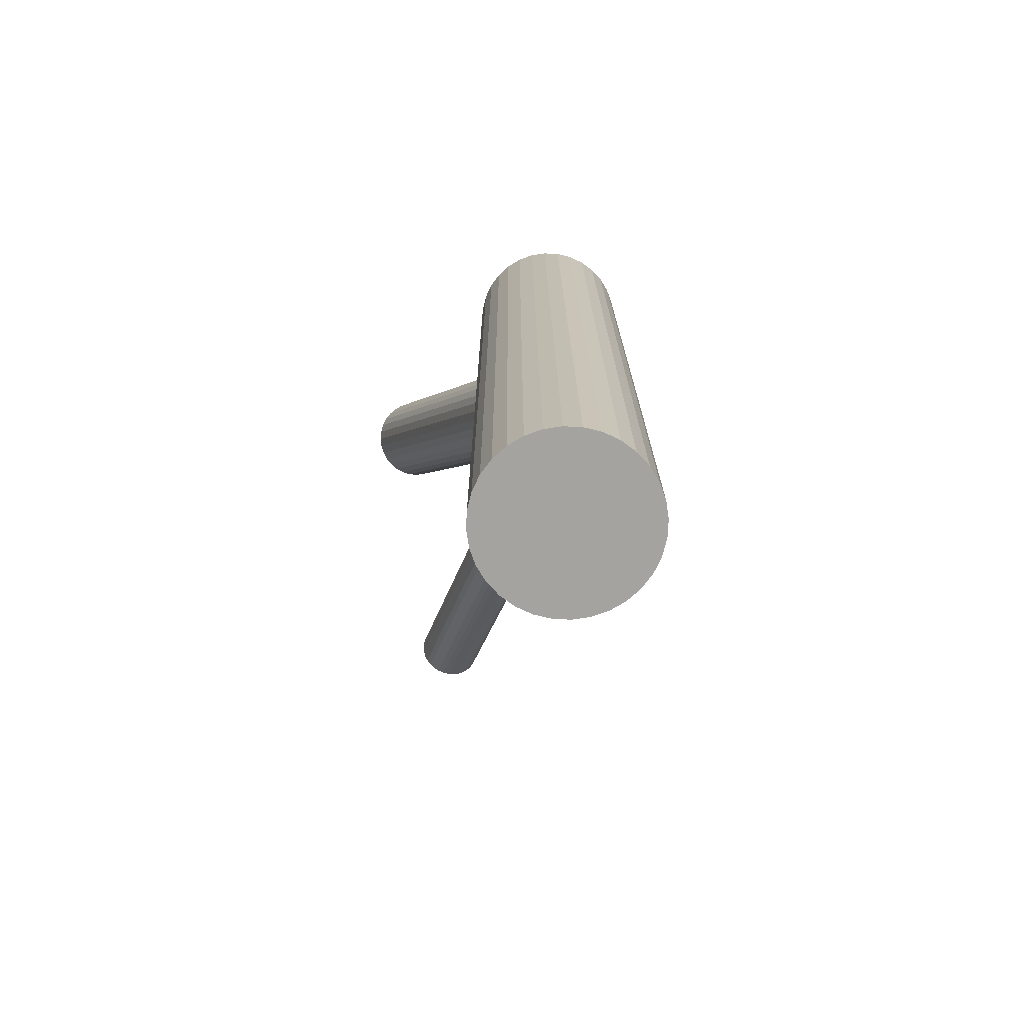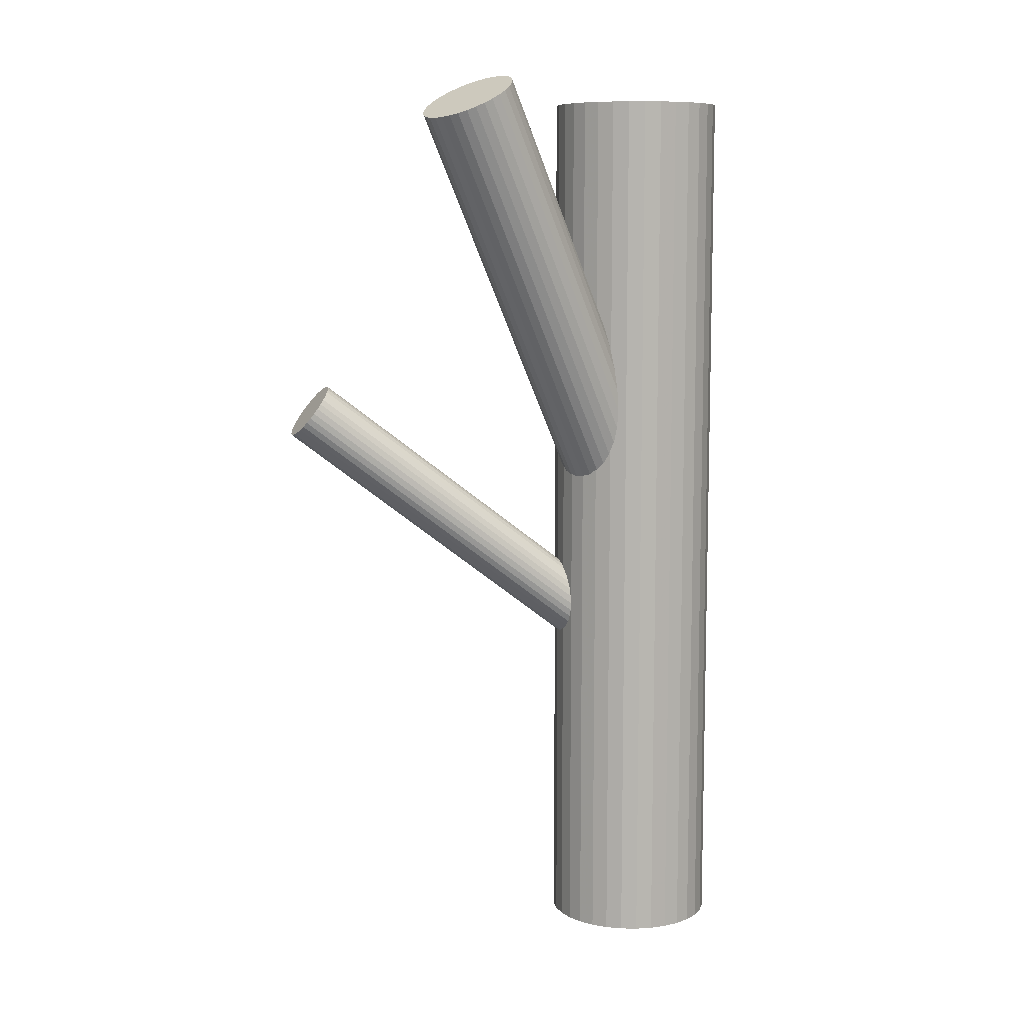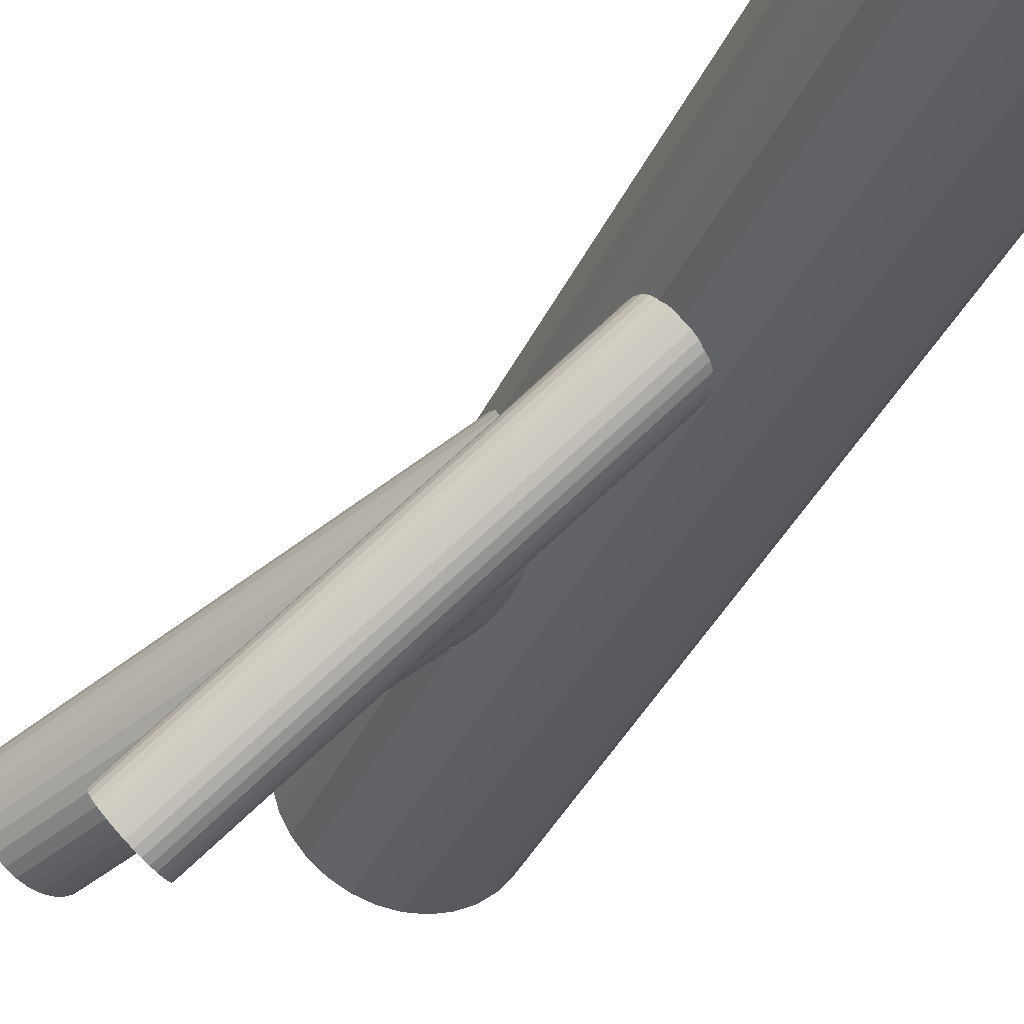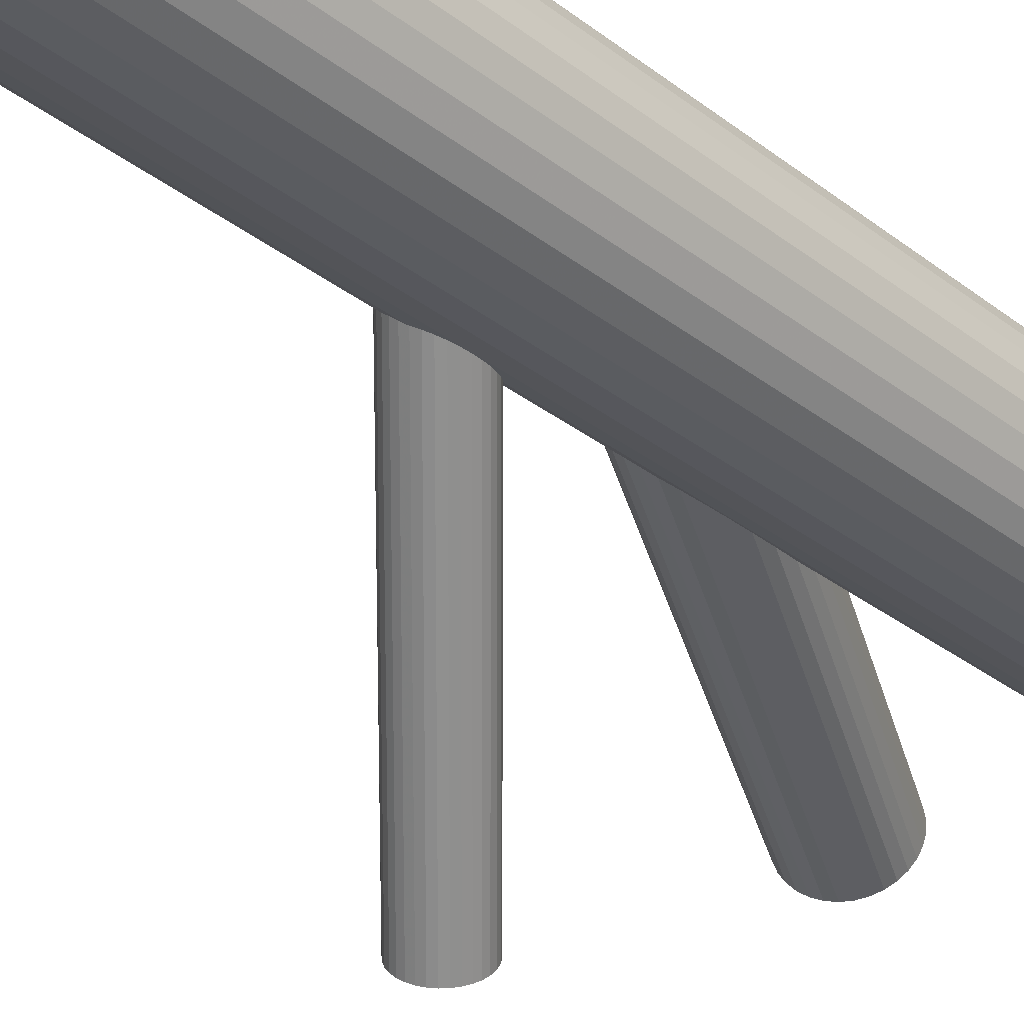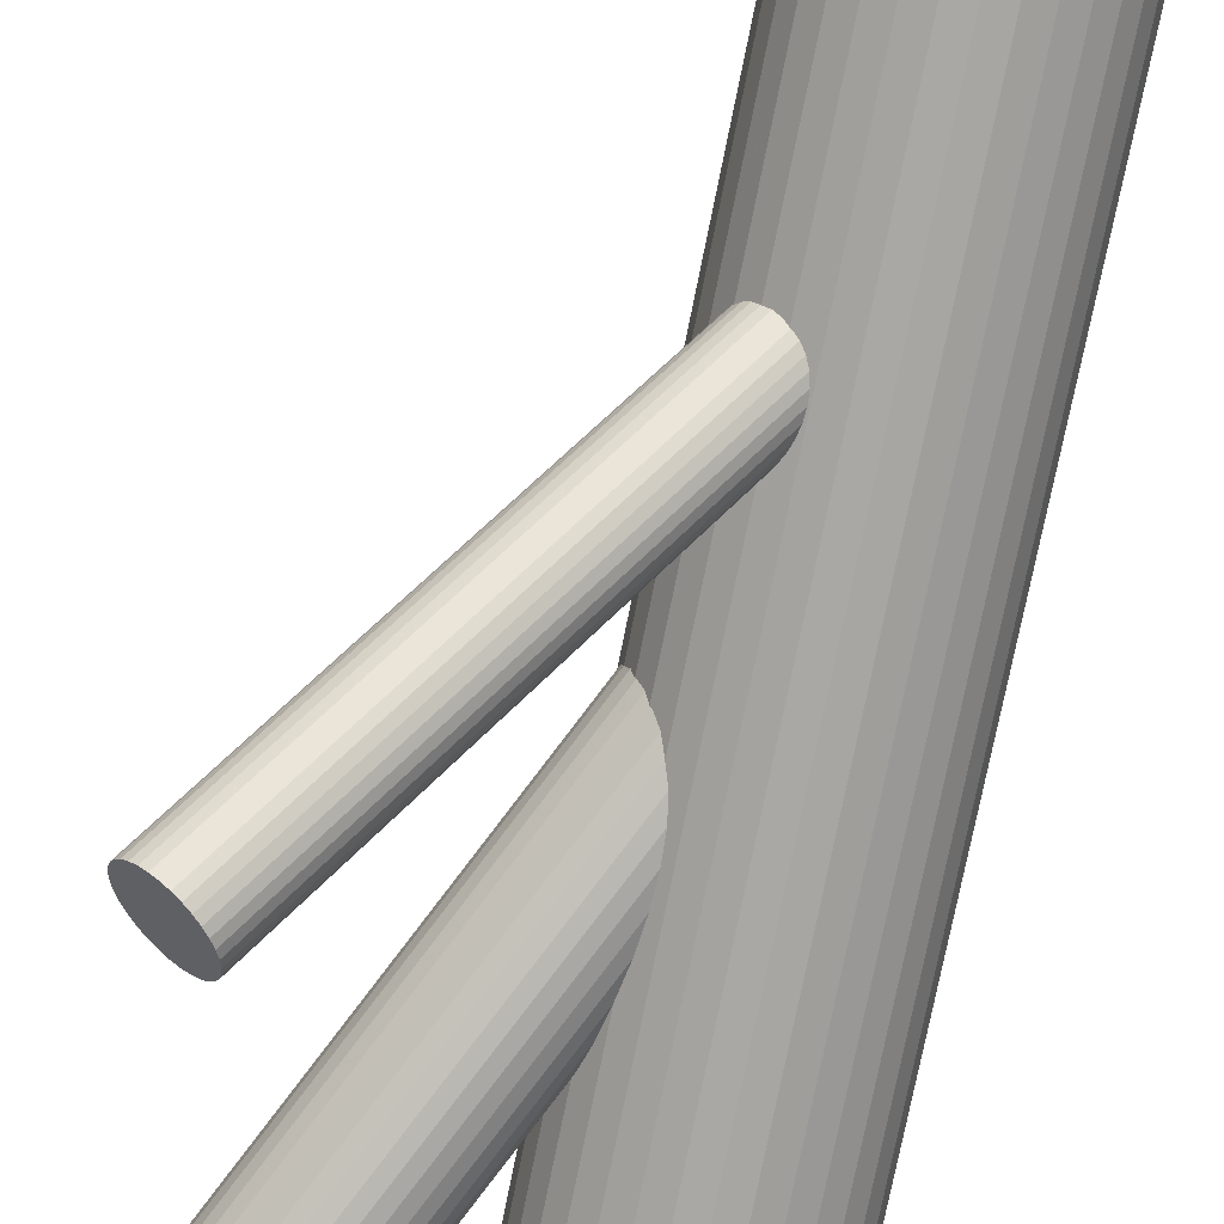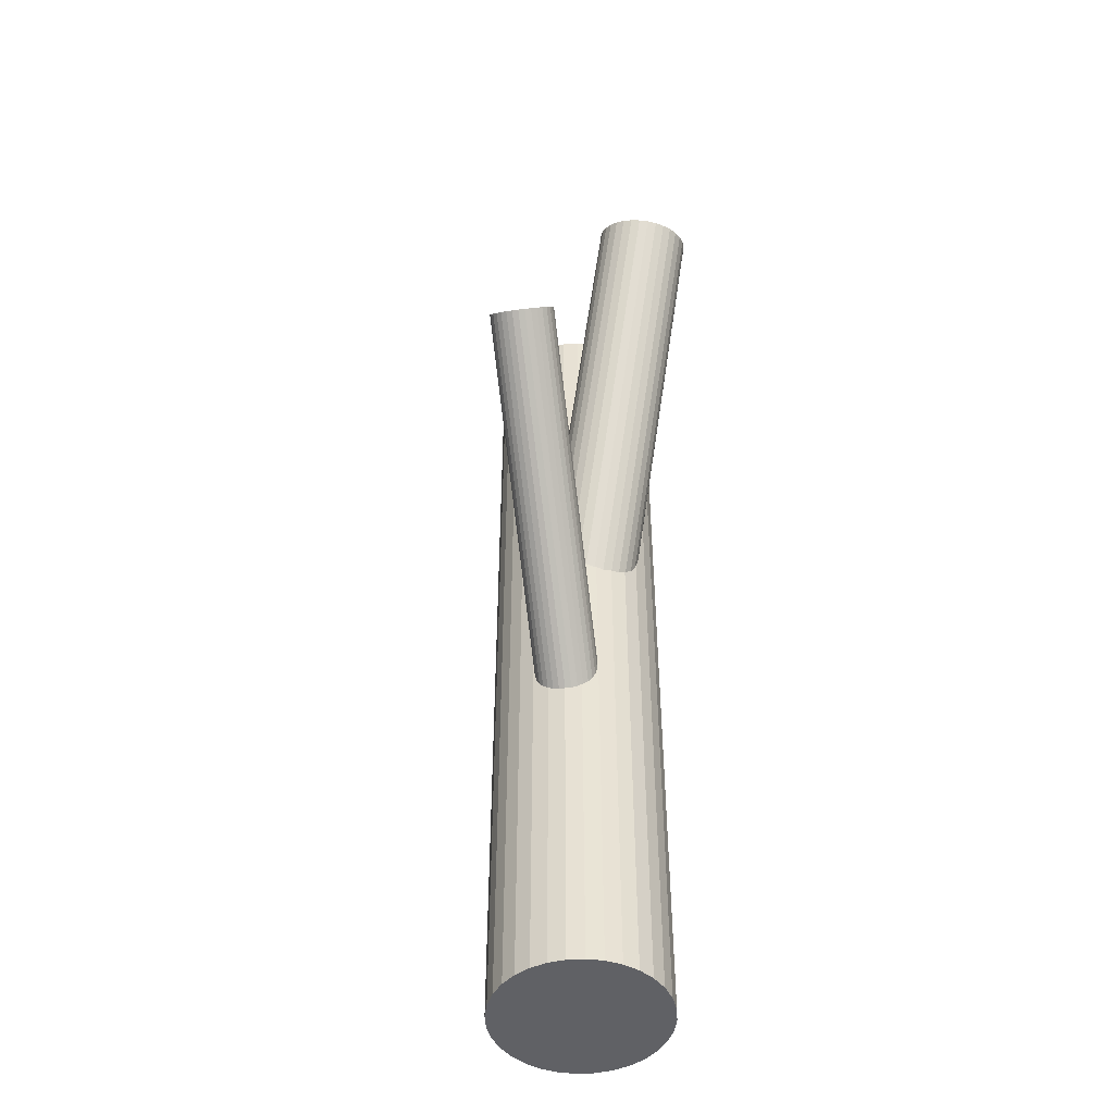
<metadata>
{"format":"obj","ext":"obj","renderer":"f3d","projection":"perspective","resolution":1024,"background":"white","views":[{"elev":-73.0,"azim":-154.5,"up":"+Z"},{"elev":9.0,"azim":120.7,"up":"+Z"},{"elev":-34.0,"azim":159.0,"up":"+Y"},{"elev":-31.3,"azim":-137.6,"up":"+Y"},{"elev":-74.9,"azim":168.7,"up":"+Y"},{"elev":-48.3,"azim":54.1,"up":"+Z"}]}
</metadata>
<code>
v -0.1299 0.05968 -0.01351
v -0.08624 0.0609 -0.03519
v 0.09769 0.04183 0.5
v -0.1461 0.1284 0.005366
v -0.0708 0.01981 -0.5
v -0.0708 0.01981 0.4761
v -0.0708 0.191 -0.5
v -0.0708 0.191 0.4761
v -0.1088 0.1562 -0.009004
v 0.1692 -0.01054 0.456
v -0.09478 0.05682 -0.03155
v 0.1694 -0.1954 0.1047
v 0.1585 -0.1981 0.1122
v 0.1659 -0.1465 0.1525
v 0.1986 -0.1526 0.1169
v -0.09965 0.1332 -0.1546
v -0.06919 0.1389 -0.03155
v -0.06448 0.1307 -0.03519
v -0.1272 0.07856 -0.1792
v -0.1372 0.06505 -0.009004
v 0.1511 -0.1597 0.1541
v -0.02921 0.05394 -0.5
v -0.02921 0.05394 0.4761
v -0.02921 0.1569 -0.5
v -0.02921 0.1569 0.4761
v -0.07953 0.1265 -0.1792
v -0.06 0.1117 -0.0404
v 0.09513 0.02191 0.4982
v -0.08198 0.1299 -0.1739
v -0.08818 0.1963 -0.5
v -0.08818 0.1963 0.4761
v -0.08818 0.01453 -0.5
v -0.08818 0.01453 0.4761
v 0.1704 -0.1695 0.1273
v 0.142 -0.1816 0.1425
v 0.1989 -0.1575 0.1122
v 0.09961 0.002948 0.493
v -0.04073 0.171 -0.5
v -0.04073 0.171 0.4761
v -0.04073 0.0399 -0.5
v -0.04073 0.0399 0.4761
v 0.1723 0.06859 0.4668
v 0.1043 -0.005254 0.4893
v -0.1577 0.1825 -0.5
v -0.1577 0.1825 0.4761
v -0.1577 0.02837 -0.5
v -0.1577 0.02837 0.4761
v 0.1898 -0.1793 0.1006
v -0.1162 0.1247 -0.1471
v 0.1423 -0.1864 0.1378
v -0.134 0.1442 0.001779
v 0.1299 0.07681 0.4893
v 0.1823 -0.141 0.1425
v 0.1439 -0.0226 0.4668
v -0.07853 0.1122 -0.1932
v 0.1749 -0.1926 0.1021
v 0.1812 0.00522 0.4524
v 0.1715 -0.1436 0.15
v -0.06257 0.0918 -0.04222
v -0.1294 0.1098 -0.1487
v 0.1214 0.07274 0.493
v -0.08954 0.1337 -0.1634
v 0.165 0.07395 0.4713
v 0.1348 -0.02285 0.4713
v 0.09651 0.01212 0.496
v -0.09132 0.09058 -0.2011
v -0.08035 0.1067 -0.1965
v -0.09087 0.1548 -0.0182
v -0.01537 0.1235 -0.5
v -0.01537 0.1235 0.4761
v -0.01537 0.08735 -0.5
v -0.01537 0.08735 0.4761
v -0.1919 0.06996 -0.5
v -0.1919 0.06996 0.4761
v -0.1919 0.1409 -0.5
v -0.1919 0.1409 0.4761
v 0.1069 0.05968 0.4982
v -0.02064 0.06996 -0.5
v -0.02064 0.06996 0.4761
v -0.02064 0.1409 -0.5
v -0.02064 0.1409 0.4761
v -0.1216 0.05608 -0.0182
v -0.1972 0.1235 -0.5
v -0.1972 0.1235 0.4761
v -0.1972 0.08735 -0.5
v -0.1972 0.08735 0.4761
v 0.1771 -0.1418 0.1466
v 0.09553 0.03194 0.4995
v 0.1495 -0.1964 0.122
v -0.1322 0.1042 -0.1512
v -0.1212 0.1203 -0.1466
v 0.1414 0.02821 0.476
v 0.1972 -0.1485 0.122
v 0.1947 -0.1451 0.1273
v -0.08317 0.1011 -0.1991
v 0.1872 0.02448 0.4524
v -0.123 0.07717 -0.1843
v -0.15 0.119 0.005828
v 0.1759 -0.003262 0.4538
v -0.134 0.09864 -0.1546
v -0.07848 0.06668 -0.03818
v 0.1605 -0.1502 0.1541
v 0.1863 0.0443 0.456
v 0.148 0.07927 0.4807
v 0.1178 -0.01753 0.4807
v -0.09635 0.0861 -0.2006
v 0.1614 -0.01632 0.459
v -0.05477 0.1825 -0.5
v -0.05477 0.1825 0.4761
v -0.05477 0.02837 -0.5
v -0.05477 0.02837 0.4761
v 0.1982 -0.1627 0.108
v -0.1718 0.171 -0.5
v -0.1718 0.171 0.4761
v -0.1718 0.0399 -0.5
v -0.1718 0.0399 0.4761
v 0.1015 0.0512 0.4995
v 0.1473 -0.1652 0.1525
v -0.1243 0.1963 -0.5
v -0.1243 0.1963 0.4761
v -0.1243 0.01453 -0.5
v -0.1243 0.01453 0.4761
v 0.1389 0.07902 0.4852
v -0.1305 0.08099 -0.1739
v 0.1529 -0.02039 0.4626
v 0.1872 -0.1413 0.1378
v -0.1525 0.09913 0.003999
v -0.133 0.08435 -0.1686
v -0.1833 0.05394 -0.5
v -0.1833 0.05394 0.4761
v -0.1833 0.1569 -0.5
v -0.1833 0.1569 0.4761
v -0.08536 0.1323 -0.1686
v -0.148 0.08016 -0.001209
v -0.07532 0.1458 -0.02739
v 0.1854 -0.1844 0.1001
v 0.1964 -0.1683 0.1047
v -0.1433 0.07196 -0.00485
v -0.1129 0.07765 -0.1932
v 0.1785 0.06167 0.4626
v 0.1832 0.05347 0.459
v 0.1105 -0.01217 0.4852
v 0.1876 0.03451 0.4538
v 0.1445 -0.1708 0.15
v -0.1417 0.01981 -0.5
v -0.1417 0.01981 0.4761
v -0.1417 0.191 -0.5
v -0.1417 0.191 0.4761
v 0.1555 -0.1547 0.1546
v -0.1177 0.154 -0.00485
v -0.1038 0.05462 -0.02739
v 0.1537 -0.1978 0.1169
v -0.06641 0.08244 -0.04176
v -0.1263 0.15 -0.001209
v 0.1935 -0.1739 0.1021
v 0.1427 -0.1763 0.1466
v -0.08265 0.1512 -0.02289
v -0.1073 0.07951 -0.1965
v -0.1182 0.07686 -0.189
v -0.1128 0.05437 -0.02289
v -0.1511 0.08934 0.001779
v -0.1108 0.1285 -0.1487
v 0.1136 0.06695 0.496
v -0.07811 0.1223 -0.1843
v -0.1989 0.1054 -0.5
v -0.1989 0.1054 0.4761
v -0.1407 0.1369 0.003999
v 0.1851 0.01459 0.4519
v 0.1804 -0.1889 0.1006
v -0.1256 0.1152 -0.1471
v -0.1521 0.1092 0.005366
v -0.1063 0.01275 -0.5
v -0.1063 0.01275 0.4761
v -0.1063 0.1054 -0.0182
v -0.1063 0.1054 -0.5
v -0.1063 0.1054 0.4761
v -0.1063 0.1054 -0.1739
v -0.1063 0.1981 -0.5
v -0.1063 0.1981 0.4761
v -0.1348 0.09335 -0.1587
v 0.1462 -0.194 0.1273
v -0.07777 0.1175 -0.189
v 0.1568 0.07756 0.476
v -0.0604 0.1017 -0.04176
v -0.08687 0.09564 -0.2006
v 0.1437 -0.1906 0.1326
v 0.1913 -0.1427 0.1326
v -0.07178 0.07395 -0.0404
v 0.126 -0.02114 0.476
v -0.1344 0.08853 -0.1634
v 0.1638 -0.1973 0.108
v -0.01359 0.1054 -0.5
v -0.01359 0.1054 0.4761
v -0.09437 0.134 -0.1587
v -0.1018 0.08236 -0.1991
v -0.06138 0.1215 -0.03818
v -0.1052 0.1313 -0.1512
v -0.09969 0.1565 -0.01351
f 192 175 69
f 192 69 193
f 193 69 70
f 193 70 176
f 69 175 80
f 69 80 70
f 70 80 81
f 70 81 176
f 80 175 24
f 80 24 81
f 81 24 25
f 81 25 176
f 24 175 38
f 24 38 25
f 25 38 39
f 25 39 176
f 38 175 108
f 38 108 39
f 39 108 109
f 39 109 176
f 108 175 7
f 108 7 109
f 109 7 8
f 109 8 176
f 7 175 30
f 7 30 8
f 8 30 31
f 8 31 176
f 30 175 178
f 30 178 31
f 31 178 179
f 31 179 176
f 178 175 119
f 178 119 179
f 179 119 120
f 179 120 176
f 119 175 147
f 119 147 120
f 120 147 148
f 120 148 176
f 147 175 44
f 147 44 148
f 148 44 45
f 148 45 176
f 44 175 113
f 44 113 45
f 45 113 114
f 45 114 176
f 113 175 131
f 113 131 114
f 114 131 132
f 114 132 176
f 131 175 75
f 131 75 132
f 132 75 76
f 132 76 176
f 75 175 83
f 75 83 76
f 76 83 84
f 76 84 176
f 83 175 165
f 83 165 84
f 84 165 166
f 84 166 176
f 165 175 85
f 165 85 166
f 166 85 86
f 166 86 176
f 85 175 73
f 85 73 86
f 86 73 74
f 86 74 176
f 73 175 129
f 73 129 74
f 74 129 130
f 74 130 176
f 129 175 115
f 129 115 130
f 130 115 116
f 130 116 176
f 115 175 46
f 115 46 116
f 116 46 47
f 116 47 176
f 46 175 145
f 46 145 47
f 47 145 146
f 47 146 176
f 145 175 121
f 145 121 146
f 146 121 122
f 146 122 176
f 121 175 172
f 121 172 122
f 122 172 173
f 122 173 176
f 172 175 32
f 172 32 173
f 173 32 33
f 173 33 176
f 32 175 5
f 32 5 33
f 33 5 6
f 33 6 176
f 5 175 110
f 5 110 6
f 6 110 111
f 6 111 176
f 110 175 40
f 110 40 111
f 111 40 41
f 111 41 176
f 40 175 22
f 40 22 41
f 41 22 23
f 41 23 176
f 22 175 78
f 22 78 23
f 23 78 79
f 23 79 176
f 78 175 71
f 78 71 79
f 79 71 72
f 79 72 176
f 71 175 192
f 71 192 72
f 72 192 193
f 72 193 176
f 68 174 198
f 68 198 183
f 183 198 104
f 183 104 92
f 198 174 9
f 198 9 104
f 104 9 123
f 104 123 92
f 9 174 150
f 9 150 123
f 123 150 52
f 123 52 92
f 150 174 154
f 150 154 52
f 52 154 61
f 52 61 92
f 154 174 51
f 154 51 61
f 61 51 163
f 61 163 92
f 51 174 167
f 51 167 163
f 163 167 77
f 163 77 92
f 167 174 4
f 167 4 77
f 77 4 117
f 77 117 92
f 4 174 98
f 4 98 117
f 117 98 3
f 117 3 92
f 98 174 171
f 98 171 3
f 3 171 88
f 3 88 92
f 171 174 127
f 171 127 88
f 88 127 28
f 88 28 92
f 127 174 161
f 127 161 28
f 28 161 65
f 28 65 92
f 161 174 134
f 161 134 65
f 65 134 37
f 65 37 92
f 134 174 138
f 134 138 37
f 37 138 43
f 37 43 92
f 138 174 20
f 138 20 43
f 43 20 142
f 43 142 92
f 20 174 1
f 20 1 142
f 142 1 105
f 142 105 92
f 1 174 82
f 1 82 105
f 105 82 189
f 105 189 92
f 82 174 160
f 82 160 189
f 189 160 64
f 189 64 92
f 160 174 151
f 160 151 64
f 64 151 54
f 64 54 92
f 151 174 11
f 151 11 54
f 54 11 125
f 54 125 92
f 11 174 2
f 11 2 125
f 125 2 107
f 125 107 92
f 2 174 101
f 2 101 107
f 107 101 10
f 107 10 92
f 101 174 188
f 101 188 10
f 10 188 99
f 10 99 92
f 188 174 153
f 188 153 99
f 99 153 57
f 99 57 92
f 153 174 59
f 153 59 57
f 57 59 168
f 57 168 92
f 59 174 184
f 59 184 168
f 168 184 96
f 168 96 92
f 184 174 27
f 184 27 96
f 96 27 143
f 96 143 92
f 27 174 196
f 27 196 143
f 143 196 103
f 143 103 92
f 196 174 18
f 196 18 103
f 103 18 141
f 103 141 92
f 18 174 17
f 18 17 141
f 141 17 140
f 141 140 92
f 17 174 135
f 17 135 140
f 140 135 42
f 140 42 92
f 135 174 157
f 135 157 42
f 42 157 63
f 42 63 92
f 157 174 68
f 157 68 63
f 63 68 183
f 63 183 92
f 29 177 133
f 29 133 94
f 94 133 187
f 94 187 34
f 133 177 62
f 133 62 187
f 187 62 126
f 187 126 34
f 62 177 194
f 62 194 126
f 126 194 53
f 126 53 34
f 194 177 16
f 194 16 53
f 53 16 87
f 53 87 34
f 16 177 197
f 16 197 87
f 87 197 58
f 87 58 34
f 197 177 162
f 197 162 58
f 58 162 14
f 58 14 34
f 162 177 49
f 162 49 14
f 14 49 102
f 14 102 34
f 49 177 91
f 49 91 102
f 102 91 149
f 102 149 34
f 91 177 170
f 91 170 149
f 149 170 21
f 149 21 34
f 170 177 60
f 170 60 21
f 21 60 118
f 21 118 34
f 60 177 90
f 60 90 118
f 118 90 144
f 118 144 34
f 90 177 100
f 90 100 144
f 144 100 156
f 144 156 34
f 100 177 180
f 100 180 156
f 156 180 35
f 156 35 34
f 180 177 190
f 180 190 35
f 35 190 50
f 35 50 34
f 190 177 128
f 190 128 50
f 50 128 186
f 50 186 34
f 128 177 124
f 128 124 186
f 186 124 181
f 186 181 34
f 124 177 19
f 124 19 181
f 181 19 89
f 181 89 34
f 19 177 97
f 19 97 89
f 89 97 152
f 89 152 34
f 97 177 159
f 97 159 152
f 152 159 13
f 152 13 34
f 159 177 139
f 159 139 13
f 13 139 191
f 13 191 34
f 139 177 158
f 139 158 191
f 191 158 12
f 191 12 34
f 158 177 195
f 158 195 12
f 12 195 56
f 12 56 34
f 195 177 106
f 195 106 56
f 56 106 169
f 56 169 34
f 106 177 66
f 106 66 169
f 169 66 136
f 169 136 34
f 66 177 185
f 66 185 136
f 136 185 48
f 136 48 34
f 185 177 95
f 185 95 48
f 48 95 155
f 48 155 34
f 95 177 67
f 95 67 155
f 155 67 137
f 155 137 34
f 67 177 55
f 67 55 137
f 137 55 112
f 137 112 34
f 55 177 182
f 55 182 112
f 112 182 36
f 112 36 34
f 182 177 164
f 182 164 36
f 36 164 15
f 36 15 34
f 164 177 26
f 164 26 15
f 15 26 93
f 15 93 34
f 26 177 29
f 26 29 93
f 93 29 94
f 93 94 34

</code>
